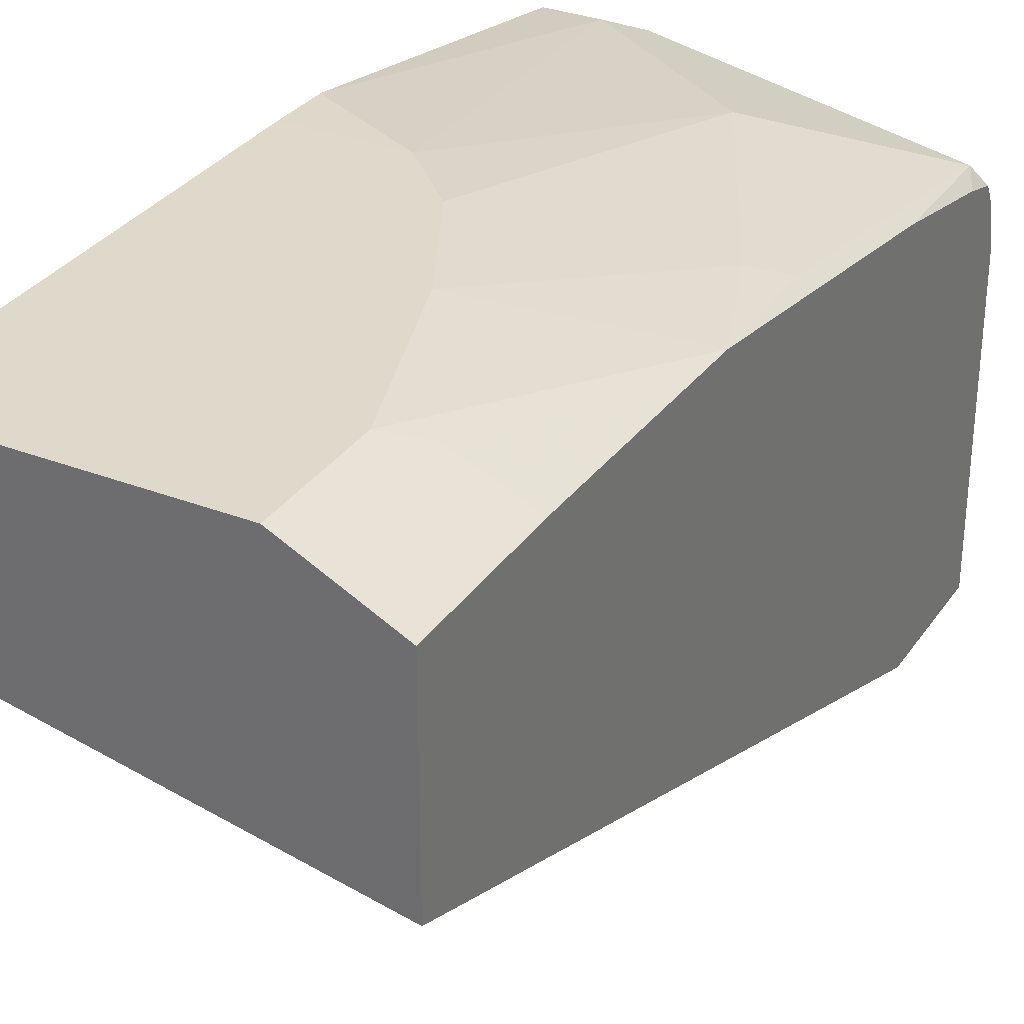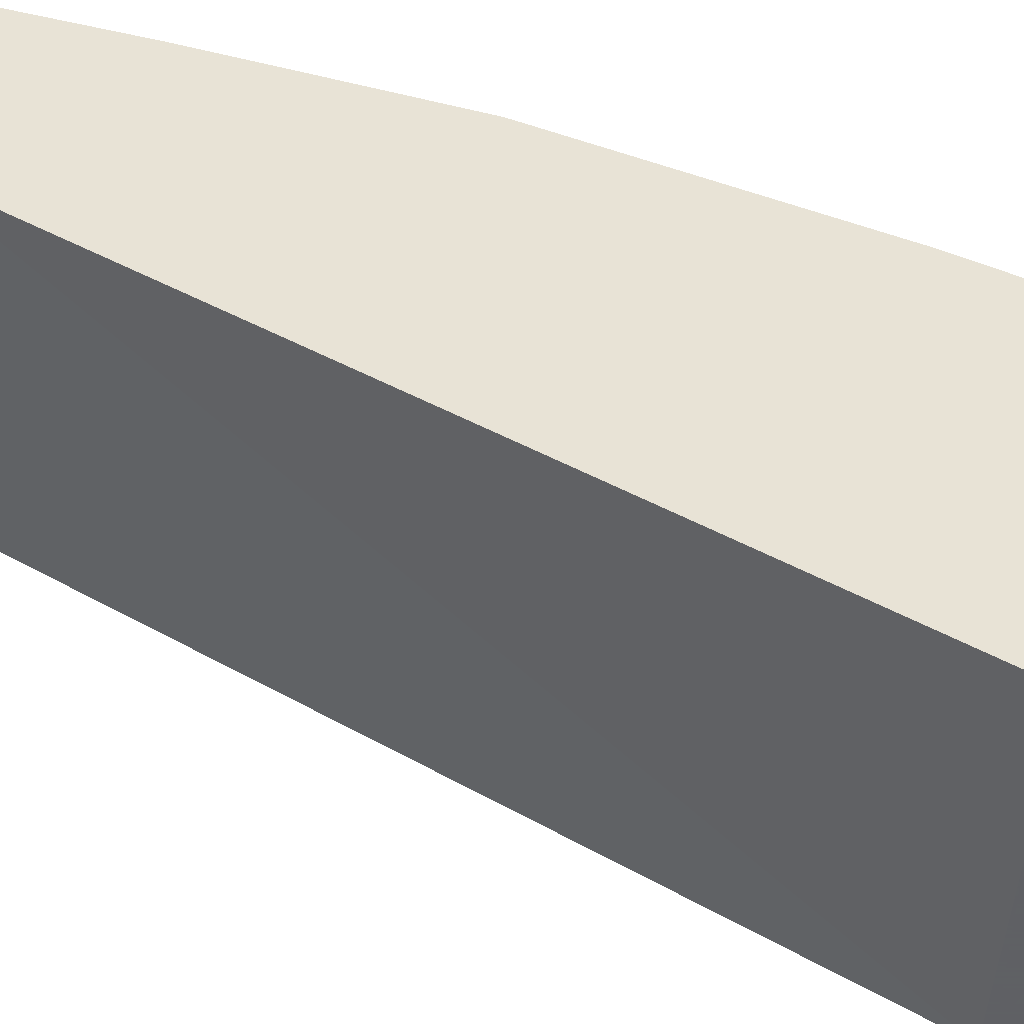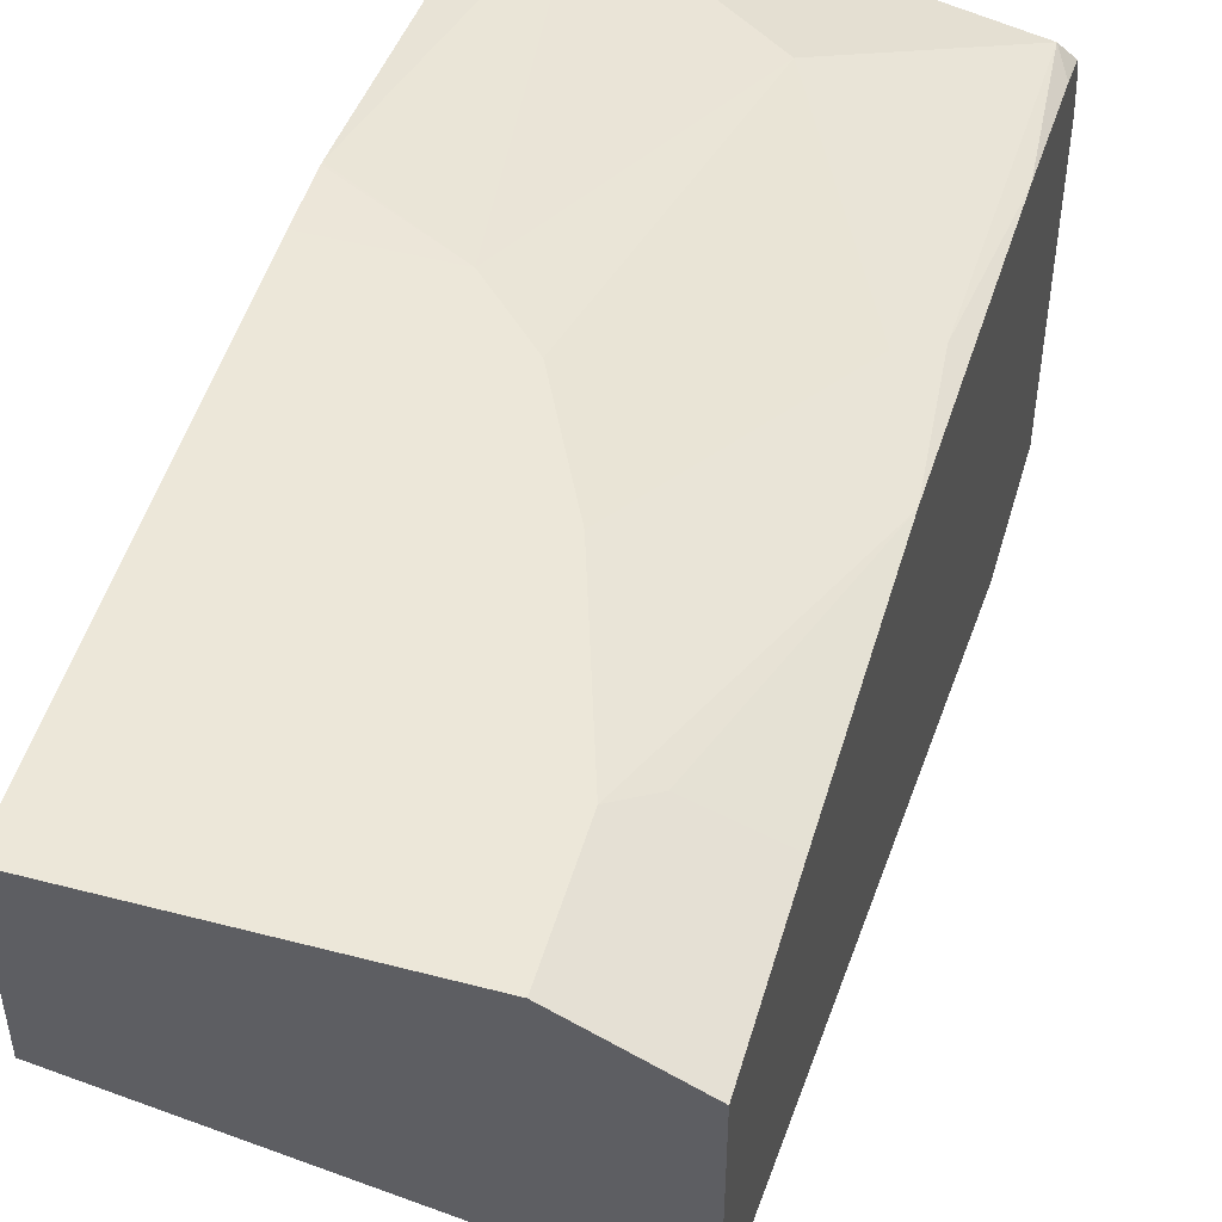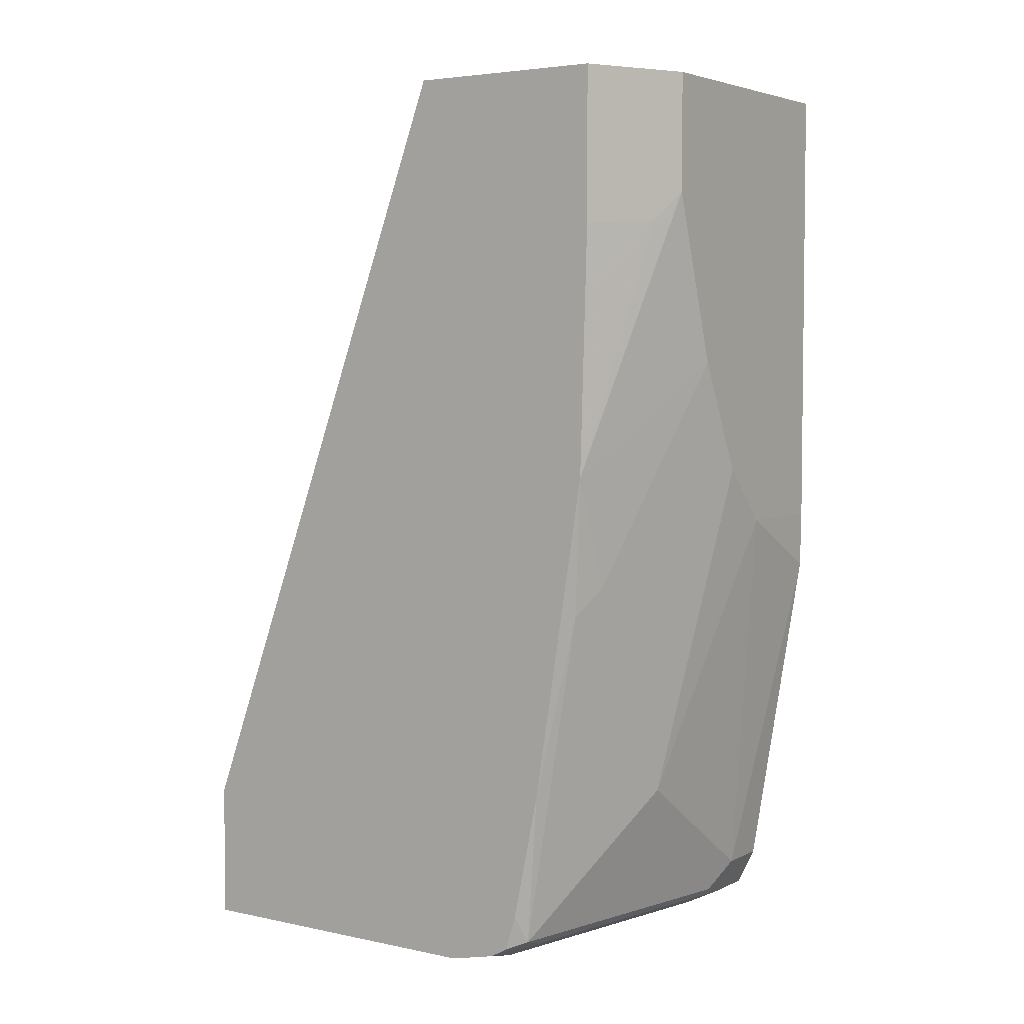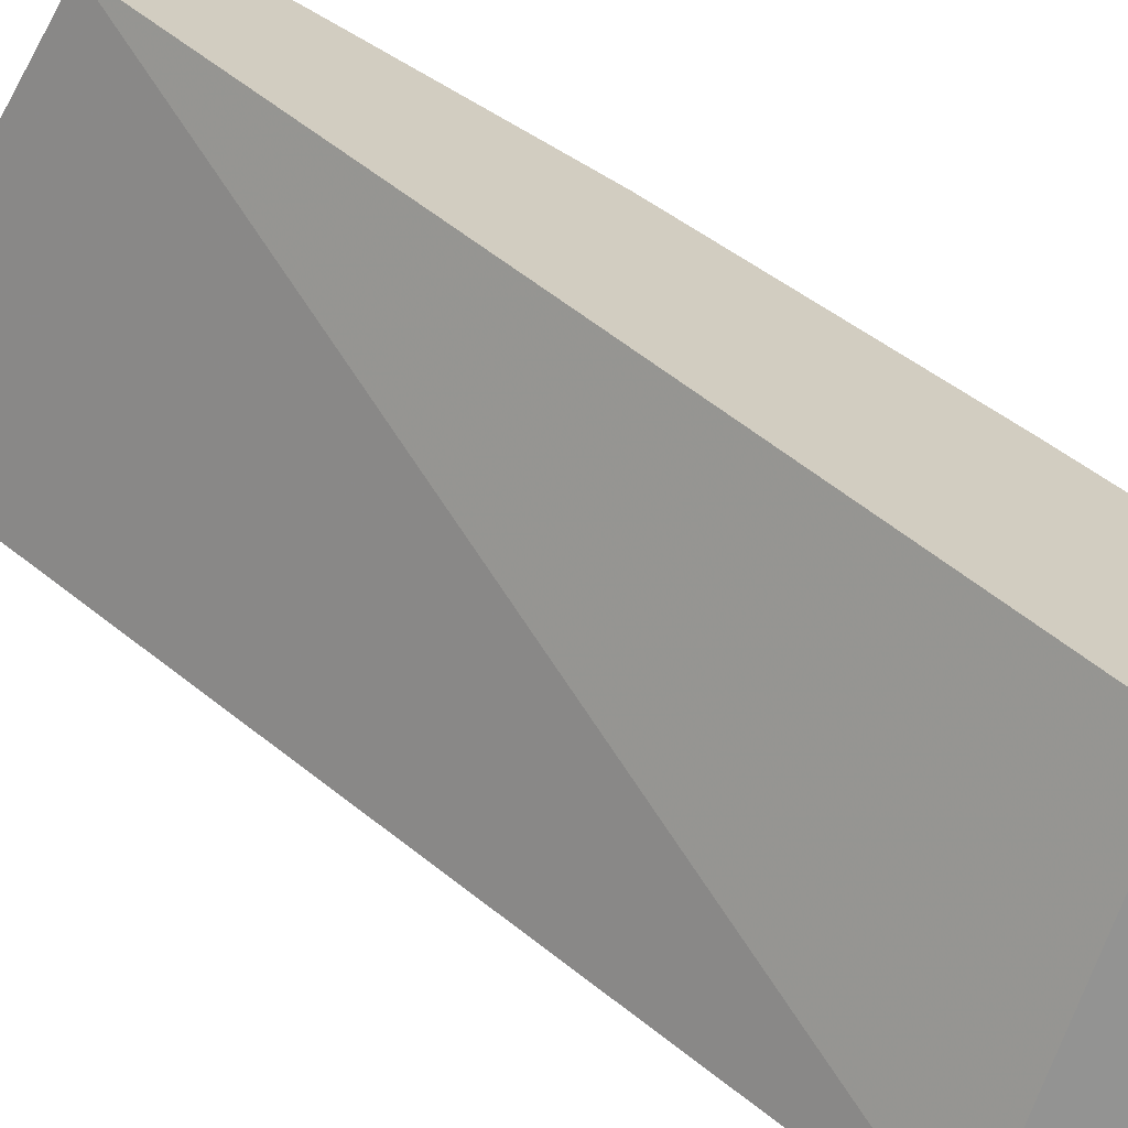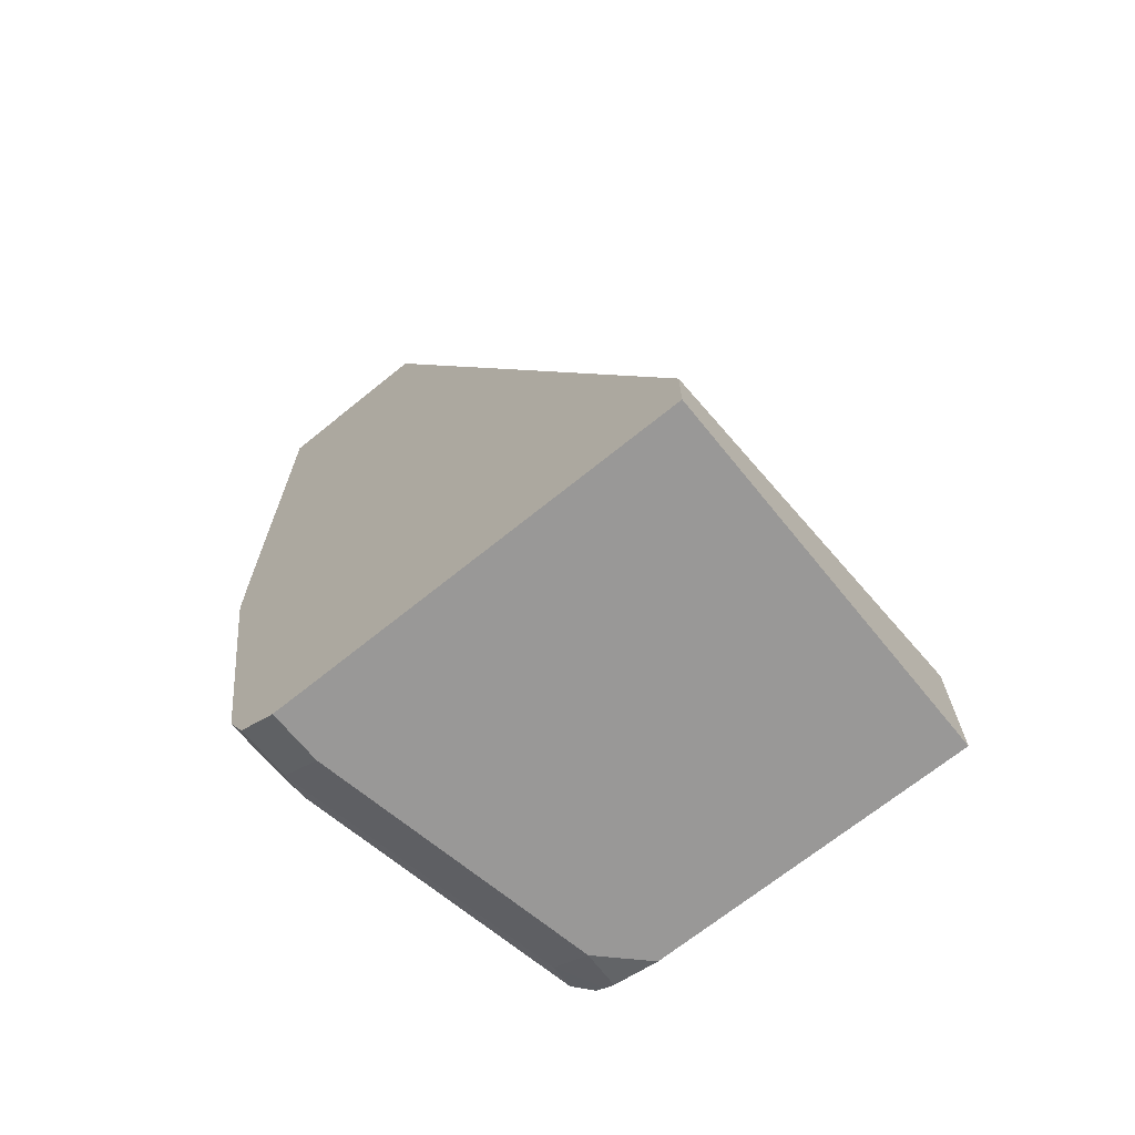
<metadata>
{"format":"obj","ext":"obj","renderer":"f3d","projection":"perspective","resolution":1024,"background":"white","views":[{"elev":31.8,"azim":-151.3,"up":"+Z"},{"elev":-45.3,"azim":-104.3,"up":"+Z"},{"elev":49.8,"azim":-163.9,"up":"+Z"},{"elev":4.3,"azim":-55.7,"up":"+Y"},{"elev":-66.7,"azim":-119.8,"up":"+Z"},{"elev":-68.7,"azim":129.1,"up":"+Y"}]}
</metadata>
<code>
v -0.001772 -0.1012 0.7974
v -0.001772 -0.1012 0.6934
v -0.1733 -0.1012 0.7974
v -0.001772 -0.3814 0.7974
v -0.2339 -0.1012 0.6462
v -0.001772 -0.6241 0.4704
v -0.1946 -0.1012 0.7868
v -0.1733 -0.1734 0.7974
v -0.06935 -0.3814 0.7974
v -0.001772 -0.416 0.7968
v -0.2339 -0.1012 0.7672
v -0.2339 -0.5741 0.4704
v -0.001772 -0.6588 0.4704
v -0.2177 -0.1012 0.7753
v -0.1907 -0.1907 0.7888
v -0.2339 -0.3468 0.7628
v -0.1387 -0.2774 0.7974
v -0.001772 -0.4178 0.7966
v -0.104 -0.3468 0.7974
v -0.1387 -0.5548 0.7628
v -0.03467 -0.6241 0.7628
v -0.2339 -0.1948 0.7672
v -0.2339 -0.6588 0.4704
v -0.001772 -0.6588 0.7281
v -0.2339 -0.2339 0.7661
v -0.208 -0.416 0.7628
v -0.2339 -0.5459 0.7314
v -0.2254 -0.4334 0.7541
v -0.001772 -0.6241 0.7628
v -0.1907 -0.5027 0.7541
v -0.156 -0.5721 0.7541
v -0.05201 -0.6414 0.7541
v -0.001772 -0.6253 0.7622
v -0.2339 -0.6588 0.6676
v -0.001772 -0.6472 0.7512
v -0.03467 -0.6588 0.7281
v -0.2339 -0.6241 0.7152
v -0.2254 -0.6414 0.7195
v -0.03467 -0.6472 0.7512
v -0.208 -0.6588 0.6934
v -0.2339 -0.6523 0.6967
v -0.2339 -0.6457 0.7088
v -0.208 -0.6472 0.7165
v -0.2339 -0.6493 0.7025
f 20 26 28
f 20 32 21
f 20 31 32
f 20 30 31
f 19 26 20
f 18 21 29
f 17 26 19
f 16 28 26
f 15 25 16
f 16 26 17
f 20 28 30
f 15 22 25
f 14 22 15
f 13 34 23
f 13 40 34
f 13 24 36
f 11 22 14
f 16 27 28
f 13 36 40
f 37 42 38
f 24 35 39
f 42 44 43
f 40 44 41
f 40 43 44
f 38 42 43
f 9 21 18
f 36 43 40
f 36 39 43
f 34 40 41
f 21 32 33
f 32 35 33
f 32 43 39
f 32 38 43
f 31 38 32
f 30 38 31
f 28 38 30
f 27 38 28
f 27 37 38
f 24 39 36
f 32 39 35
f 9 20 21
f 21 33 29
f 9 18 10
f 1 13 6
f 1 24 13
f 1 35 24
f 1 33 35
f 1 29 33
f 1 18 29
f 1 10 18
f 1 4 10
f 1 6 2
f 1 9 4
f 1 17 19
f 1 8 17
f 1 3 8
f 1 7 3
f 1 14 7
f 1 11 14
f 1 5 11
f 9 19 20
f 1 19 9
f 2 6 5
f 1 2 5
f 4 9 10
f 3 7 8
f 8 15 16
f 7 15 8
f 7 14 15
f 6 23 12
f 6 13 23
f 5 22 11
f 5 25 22
f 5 16 25
f 8 16 17
f 5 37 27
f 5 42 37
f 5 44 42
f 5 41 44
f 5 34 41
f 5 23 34
f 5 12 23
f 5 27 16
f 5 6 12

</code>
